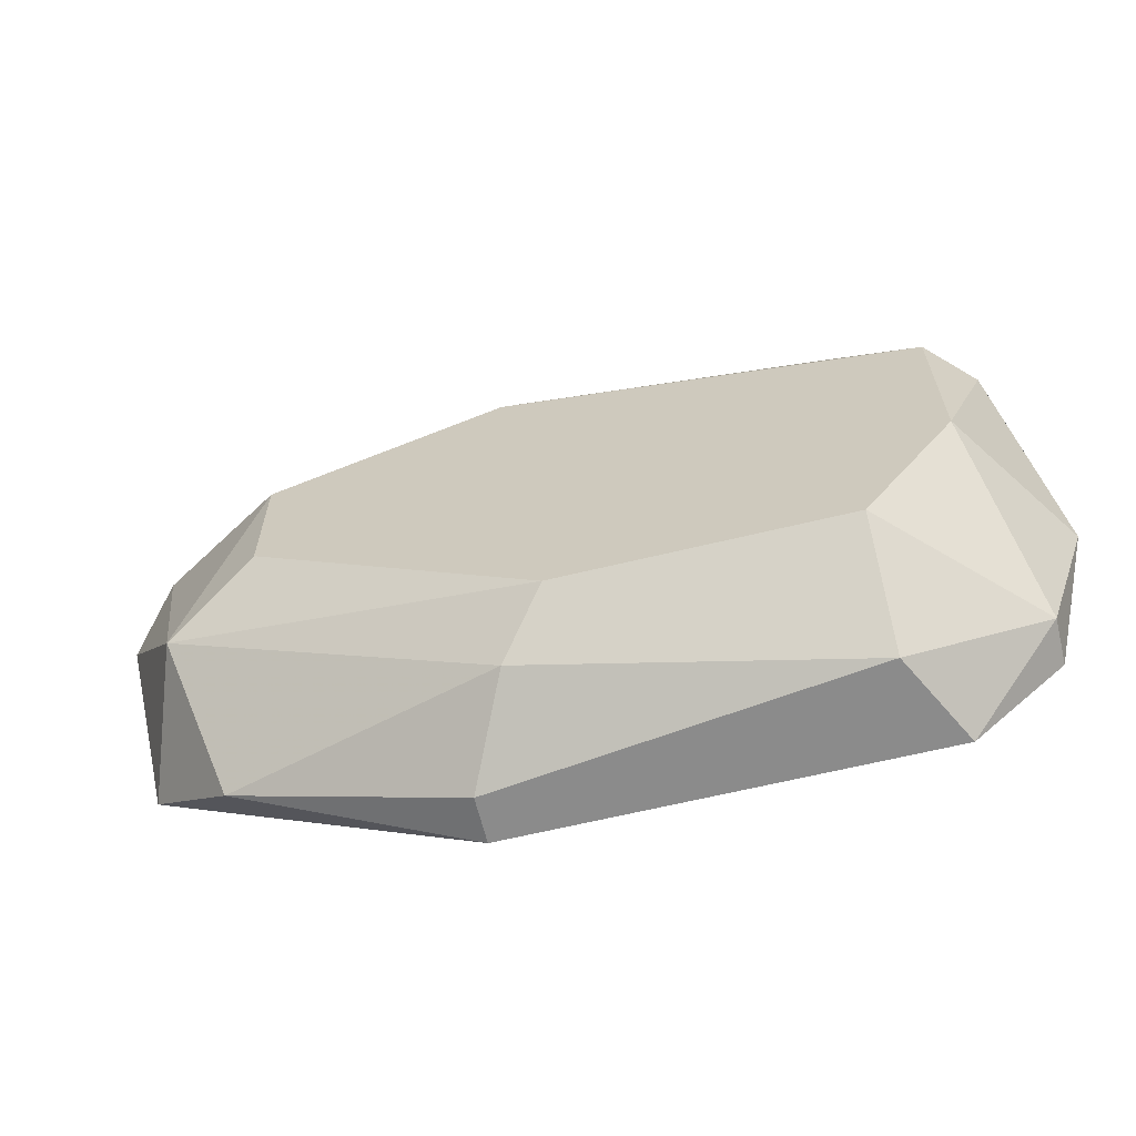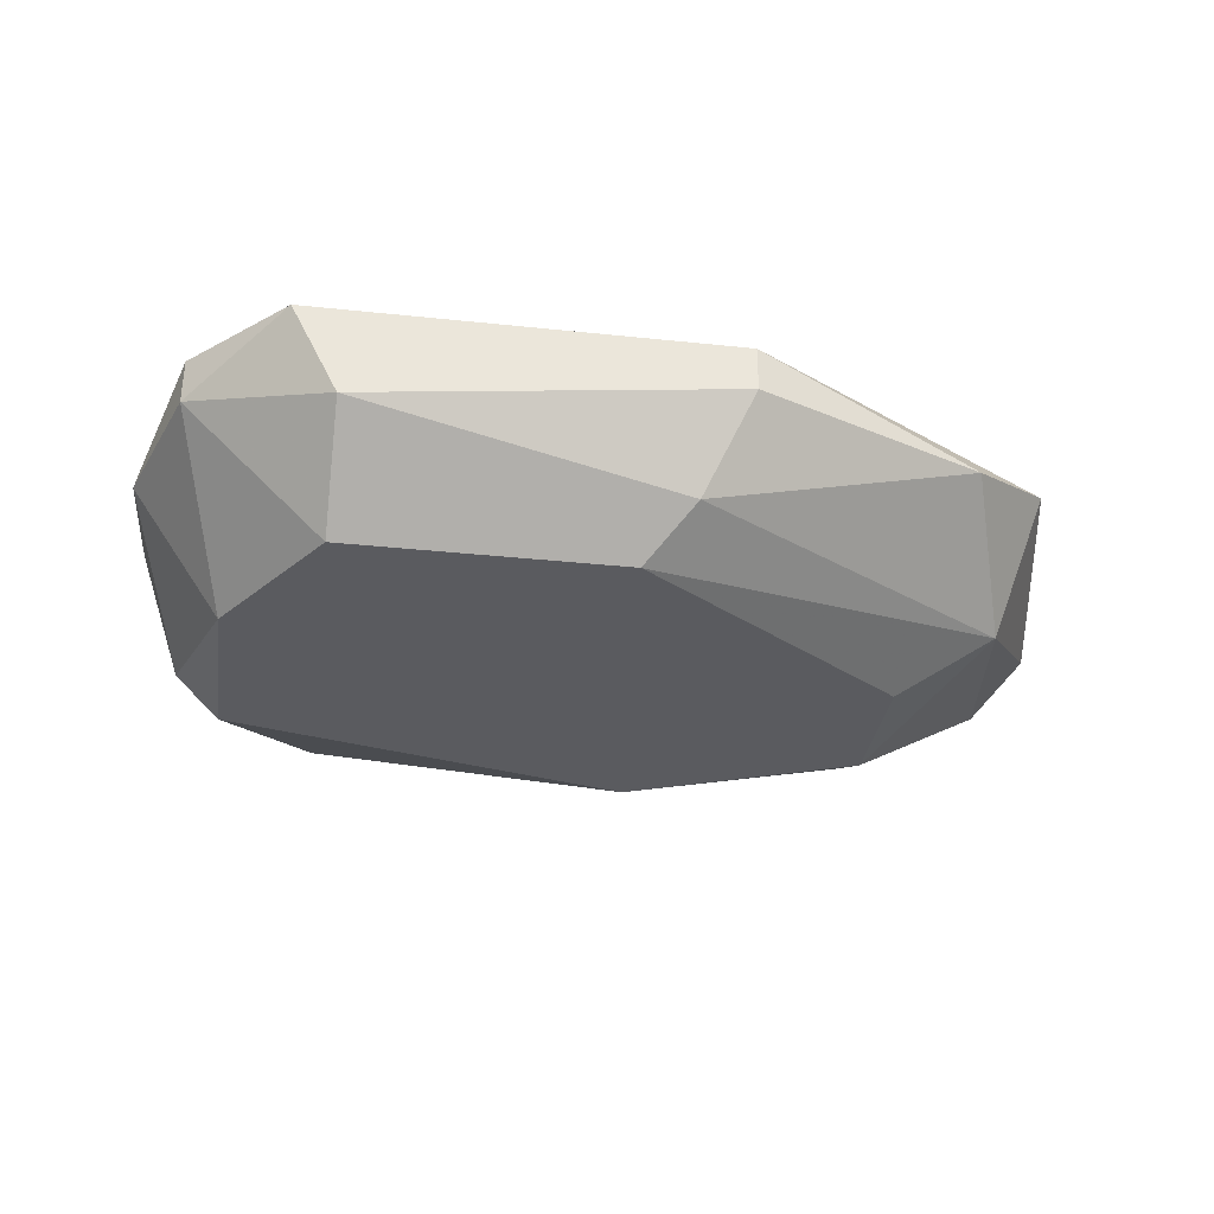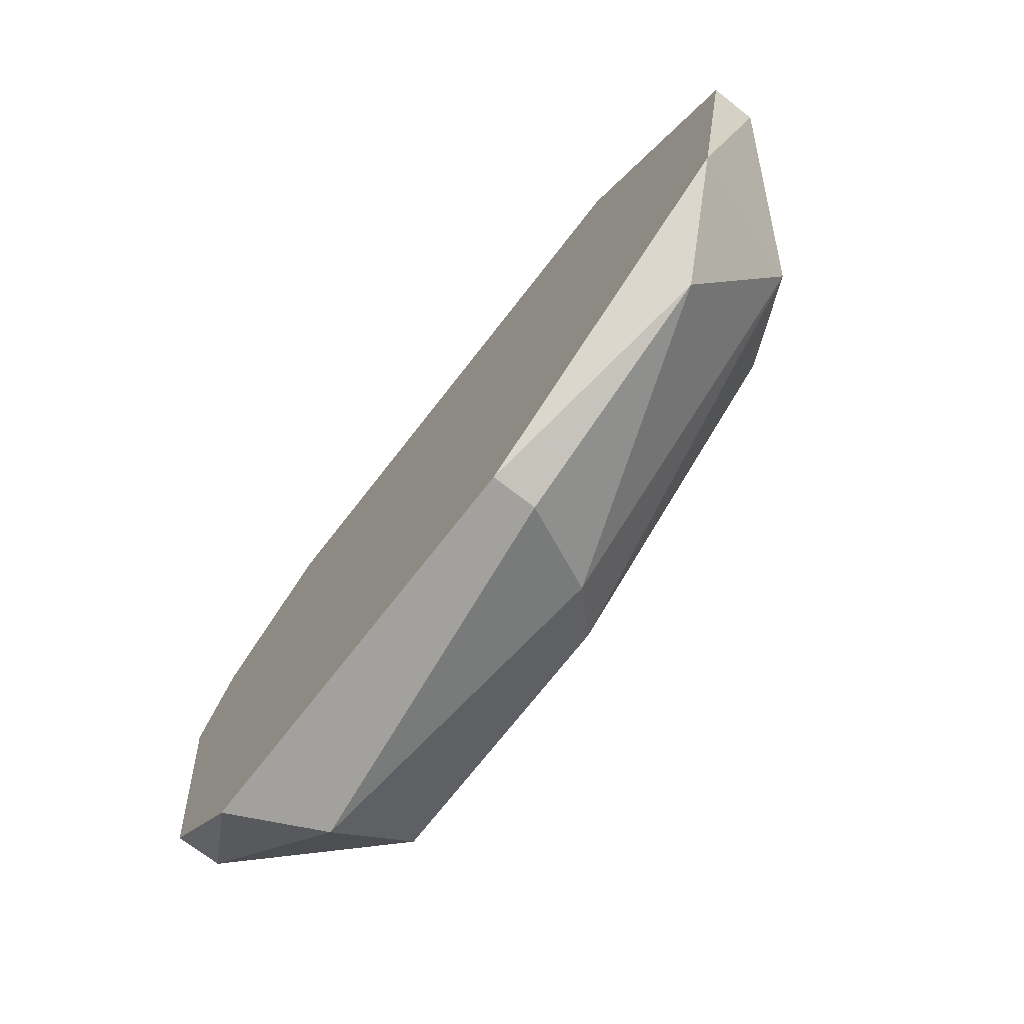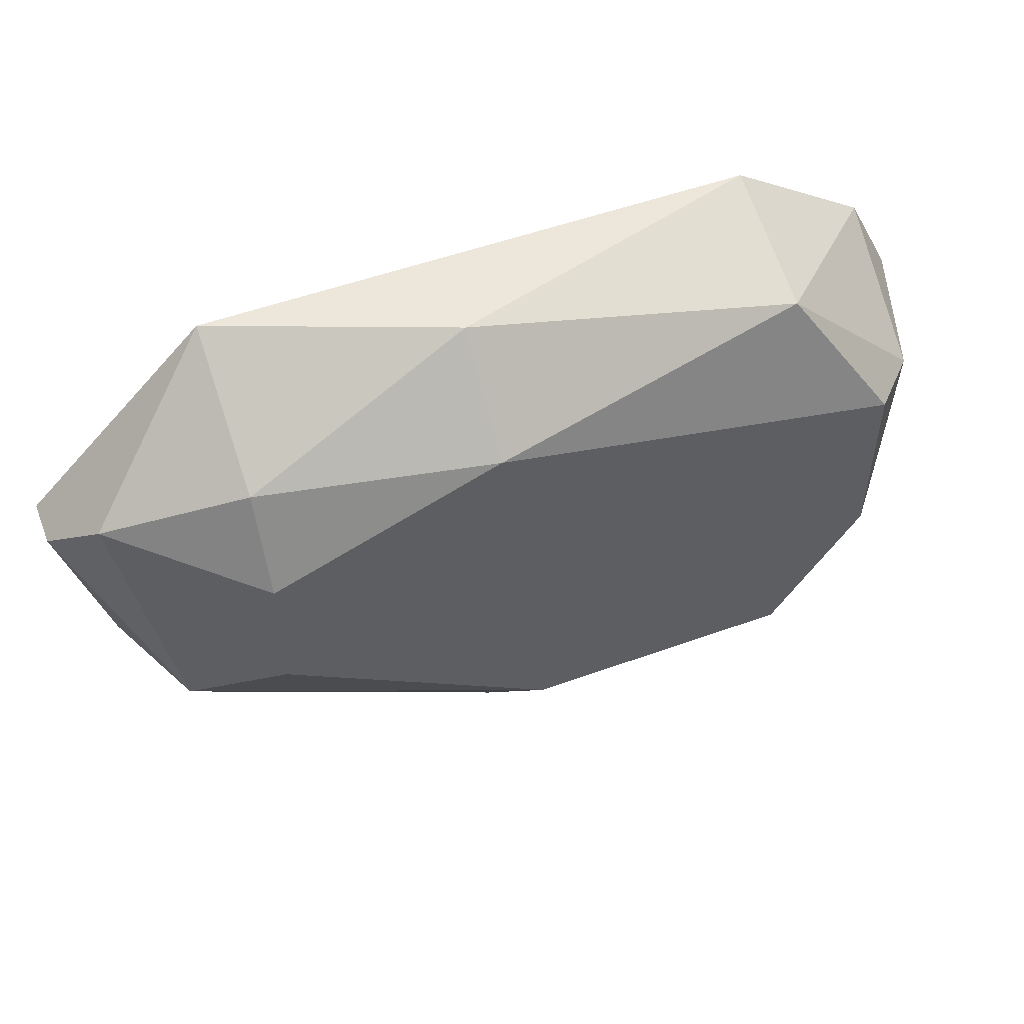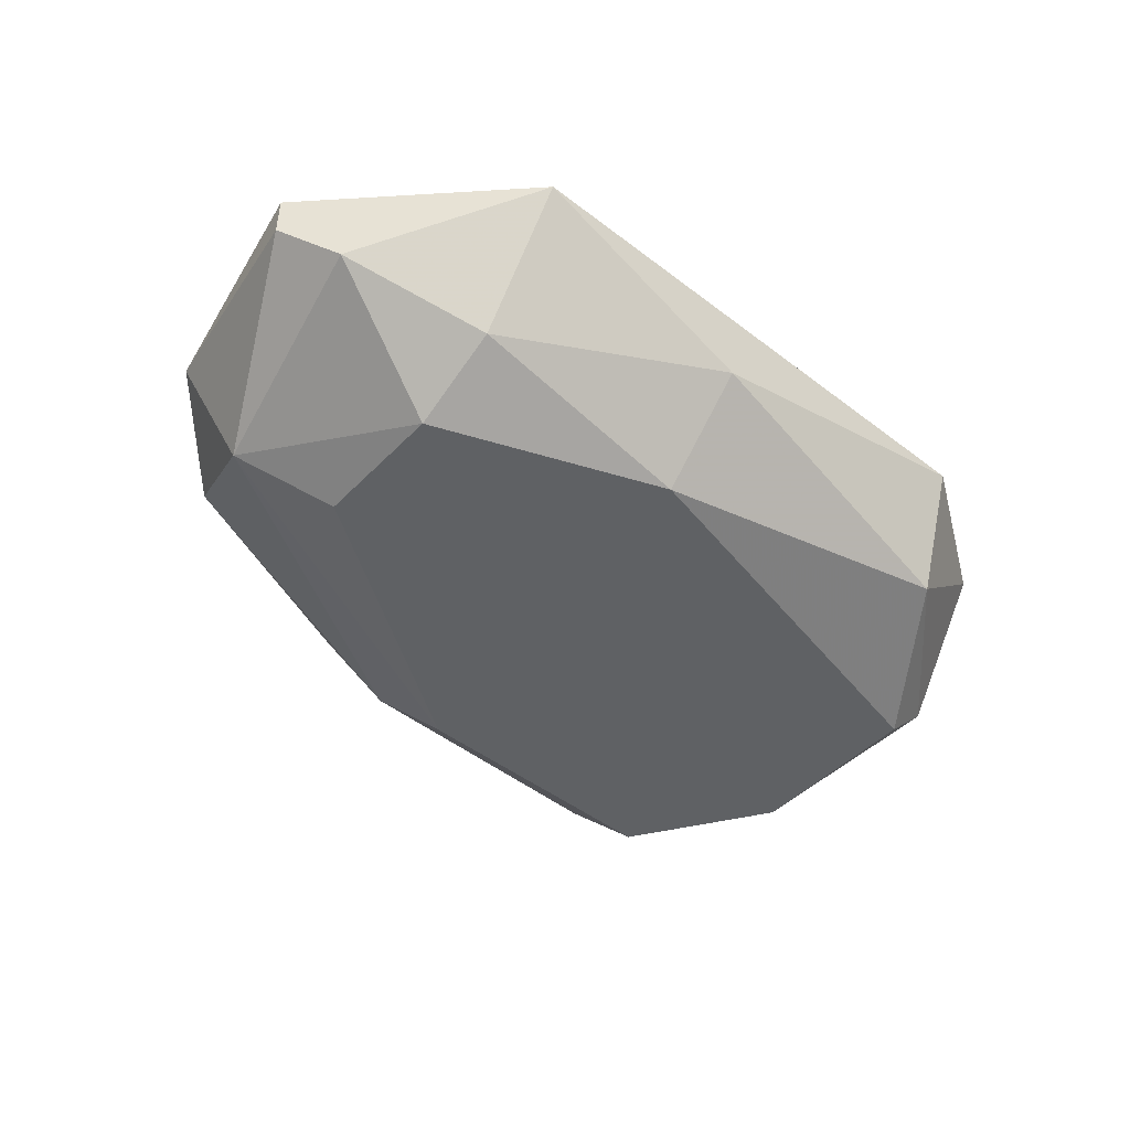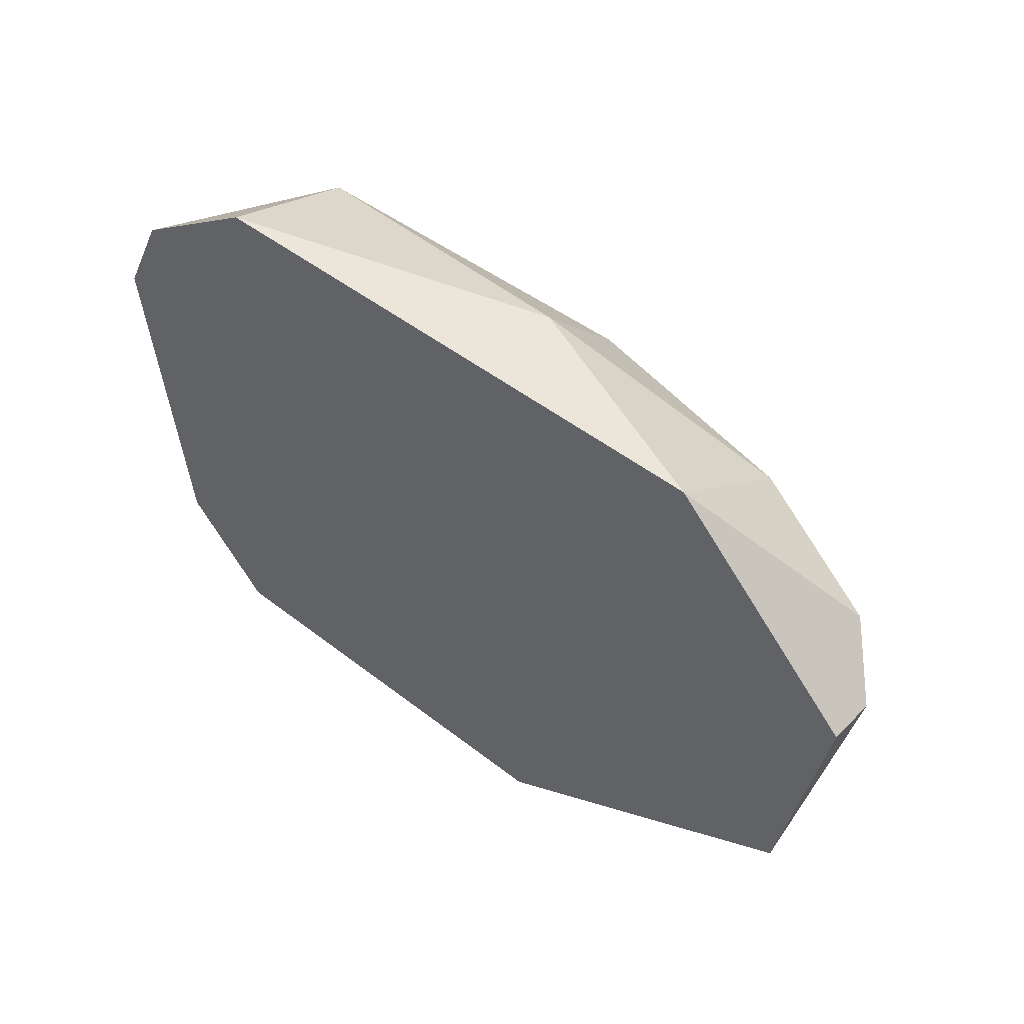
<metadata>
{"format":"obj","ext":"obj","renderer":"f3d","projection":"perspective","resolution":1024,"background":"white","views":[{"elev":-63.9,"azim":13.8,"up":"+Z"},{"elev":-33.0,"azim":171.7,"up":"+Y"},{"elev":-72.1,"azim":-127.9,"up":"+Z"},{"elev":52.3,"azim":-21.3,"up":"+Z"},{"elev":-46.6,"azim":-41.1,"up":"+Y"},{"elev":47.5,"azim":-138.6,"up":"+Z"}]}
</metadata>
<code>
v 0.06017 -0.01257 -0.01143
v 0.04884 -0.01005 -0.001363
v 0.04884 -0.007532 -0.008915
v 0.06772 -0.01257 -0.01143
v 0.06772 -0.01005 -0.01395
v 0.06772 -0.007532 0.002415
v 0.06772 -0.01131 0.001154
v 0.04758 -0.008791 -0.002624
v 0.04758 -0.007532 -0.002624
v 0.07276 -0.008791 -0.007656
v 0.07276 -0.007532 -0.002624
v 0.07024 -0.01257 -0.002624
v 0.07024 -0.01257 -0.007656
v 0.05262 -0.01257 -0.002624
v 0.05262 -0.01257 -0.006396
v 0.05262 -0.007532 0.002415
v 0.05262 -0.01131 -0.000106
v 0.06898 -0.007532 -0.01395
v 0.0501 -0.01131 -0.007656
v 0.05136 -0.008791 -0.01143
v 0.0715 -0.008791 -0.01143
v 0.0715 -0.007532 -0.01143
v 0.0715 -0.007532 -0.000106
v 0.0715 -0.01131 -0.002624
v 0.05766 -0.008791 -0.01395
v 0.05766 -0.007532 -0.01395
v 0.05891 -0.01257 -0.000106
v 0.05891 -0.01005 0.002415
v 0.05891 -0.01131 -0.01269
f 10 11 24
f 23 26 16
f 25 26 18
f 26 23 18
f 15 4 27
f 16 26 3
f 7 27 12
f 27 4 12
f 7 23 6
f 23 16 6
f 8 3 19
f 27 7 28
f 16 17 28
f 17 27 28
f 7 6 28
f 6 16 28
f 25 18 5
f 4 29 5
f 29 25 5
f 26 25 20
f 3 26 20
f 25 29 20
f 19 3 20
f 29 19 20
f 15 27 14
f 27 17 14
f 19 15 14
f 18 23 22
f 4 15 1
f 29 4 1
f 15 19 1
f 19 29 1
f 12 4 13
f 3 8 9
f 16 3 9
f 5 18 21
f 4 5 21
f 18 22 21
f 22 10 21
f 13 4 21
f 10 13 21
f 17 16 2
f 8 19 2
f 14 17 2
f 19 14 2
f 9 8 2
f 16 9 2
f 22 23 11
f 10 22 11
f 23 7 24
f 7 12 24
f 12 13 24
f 13 10 24
f 11 23 24

</code>
